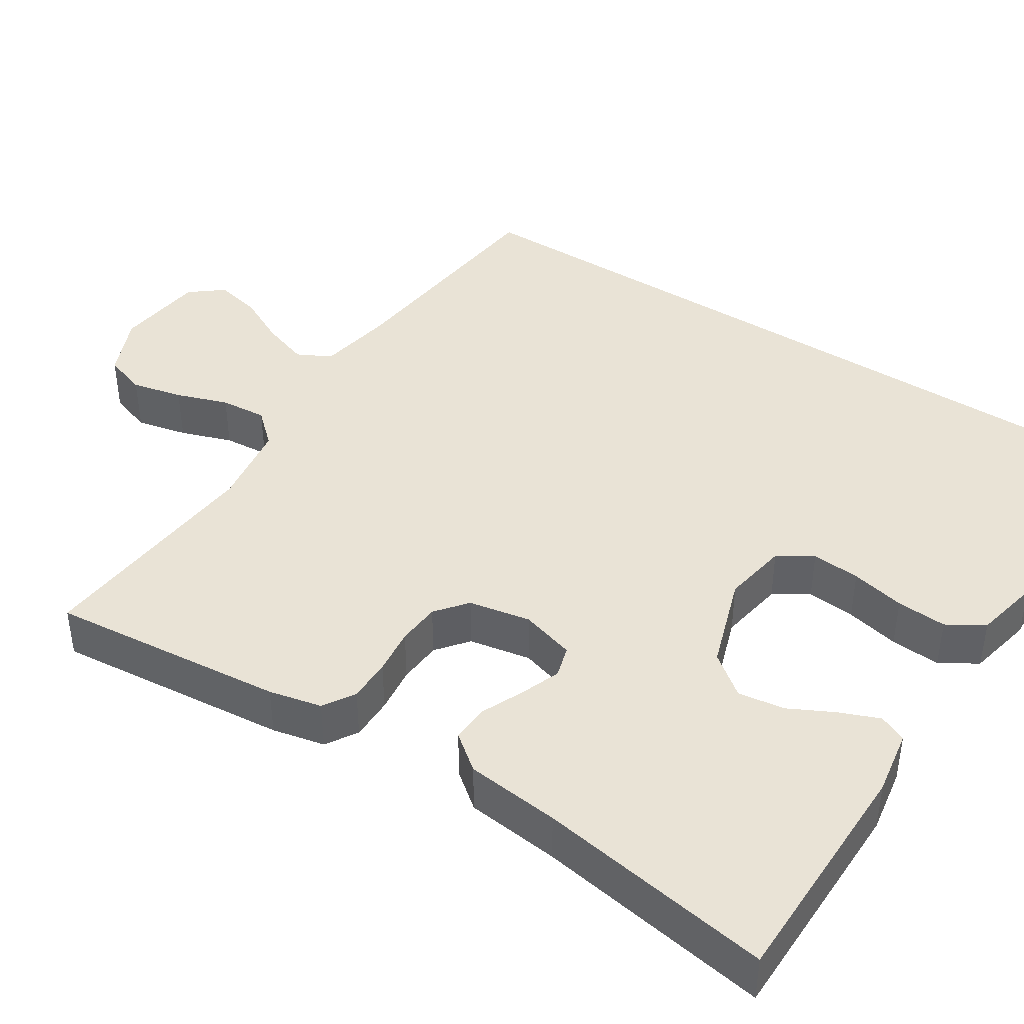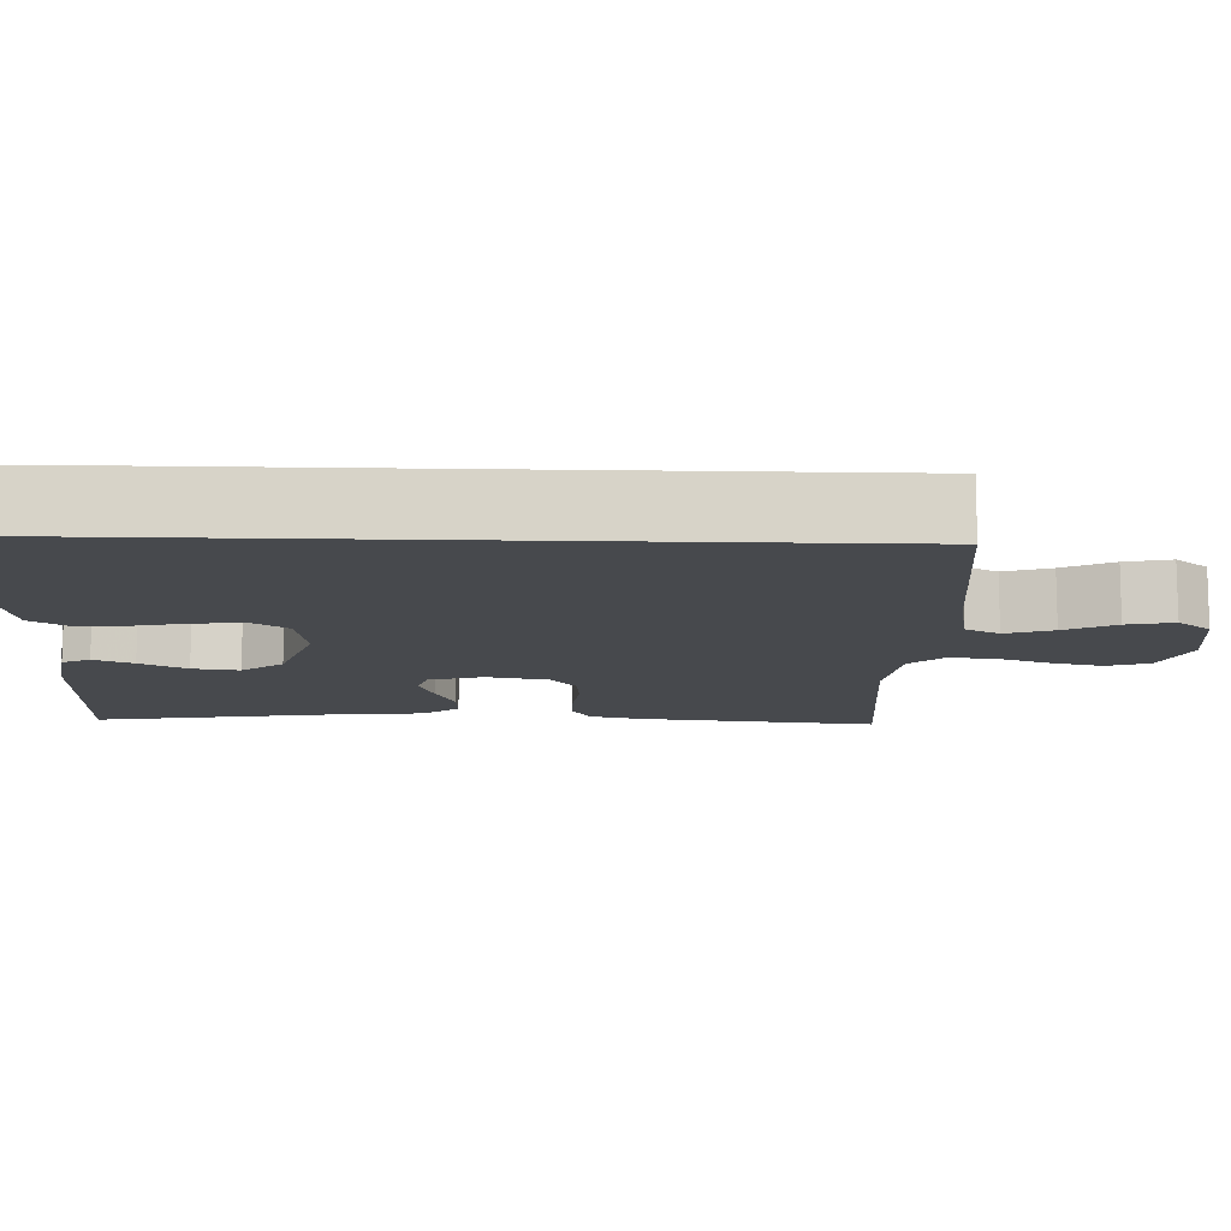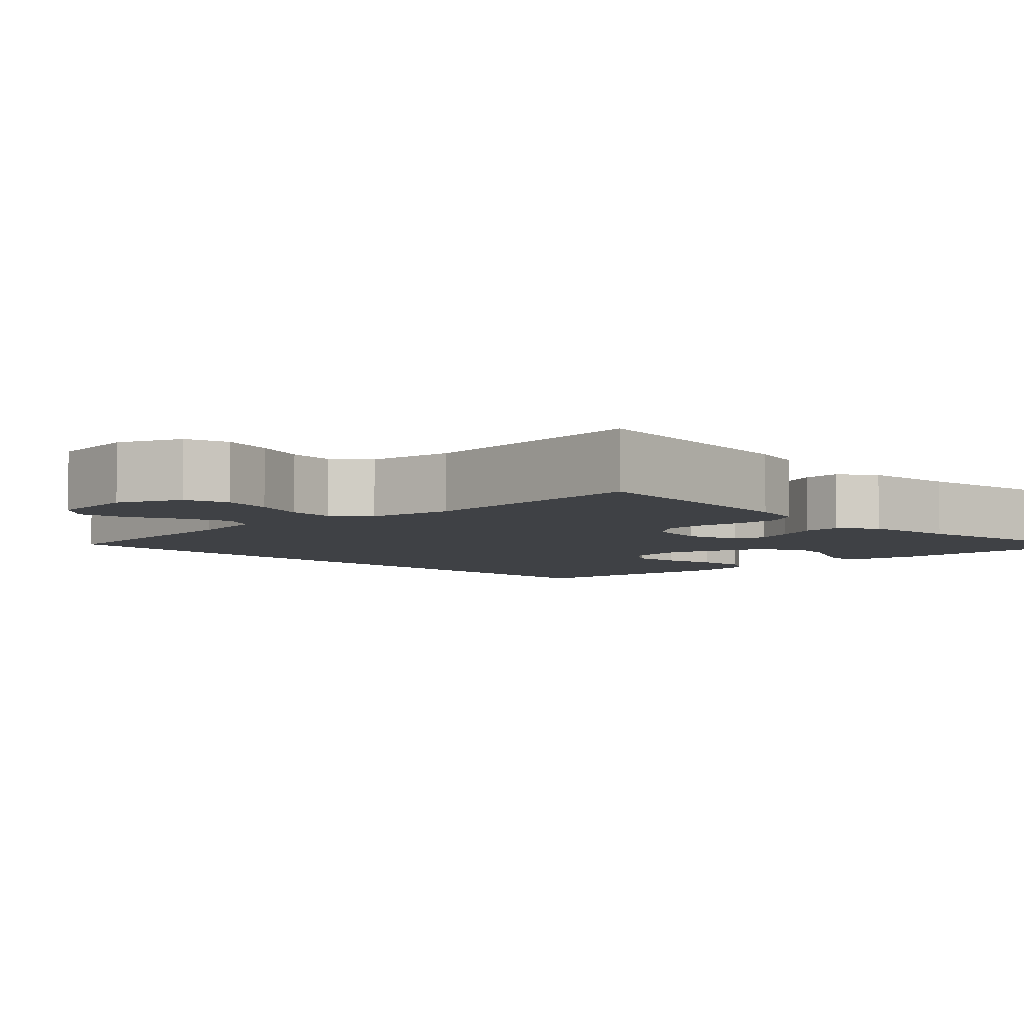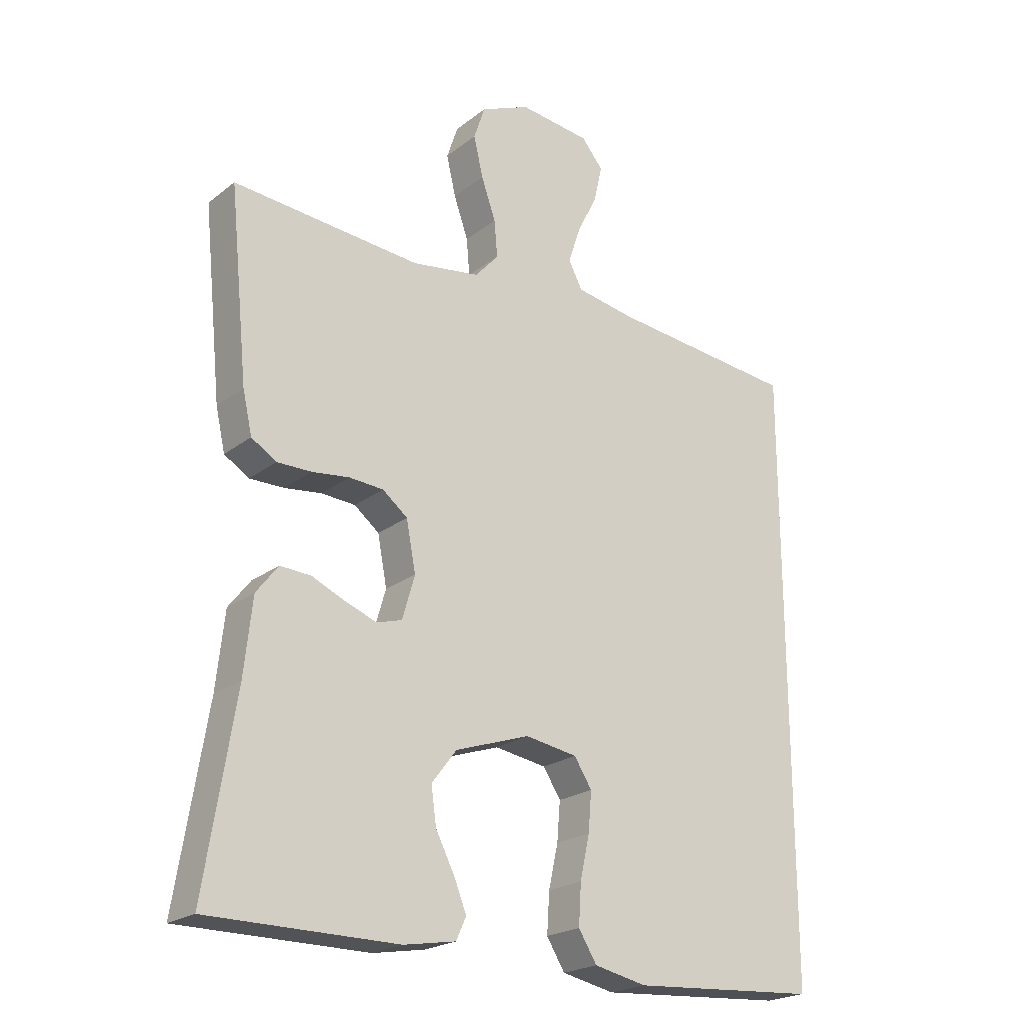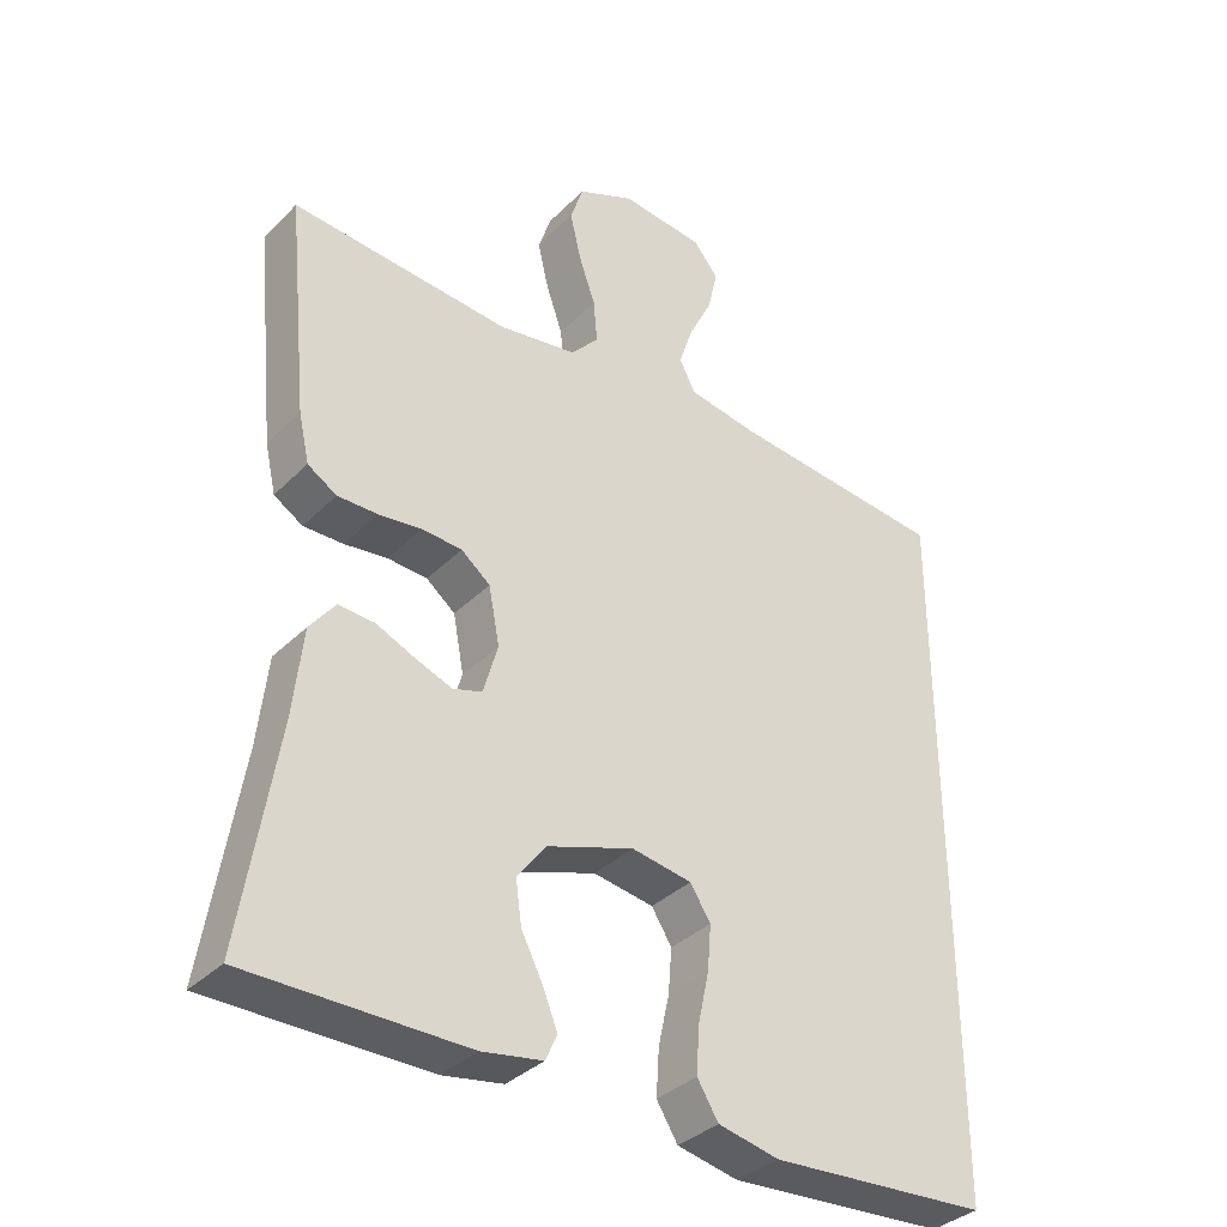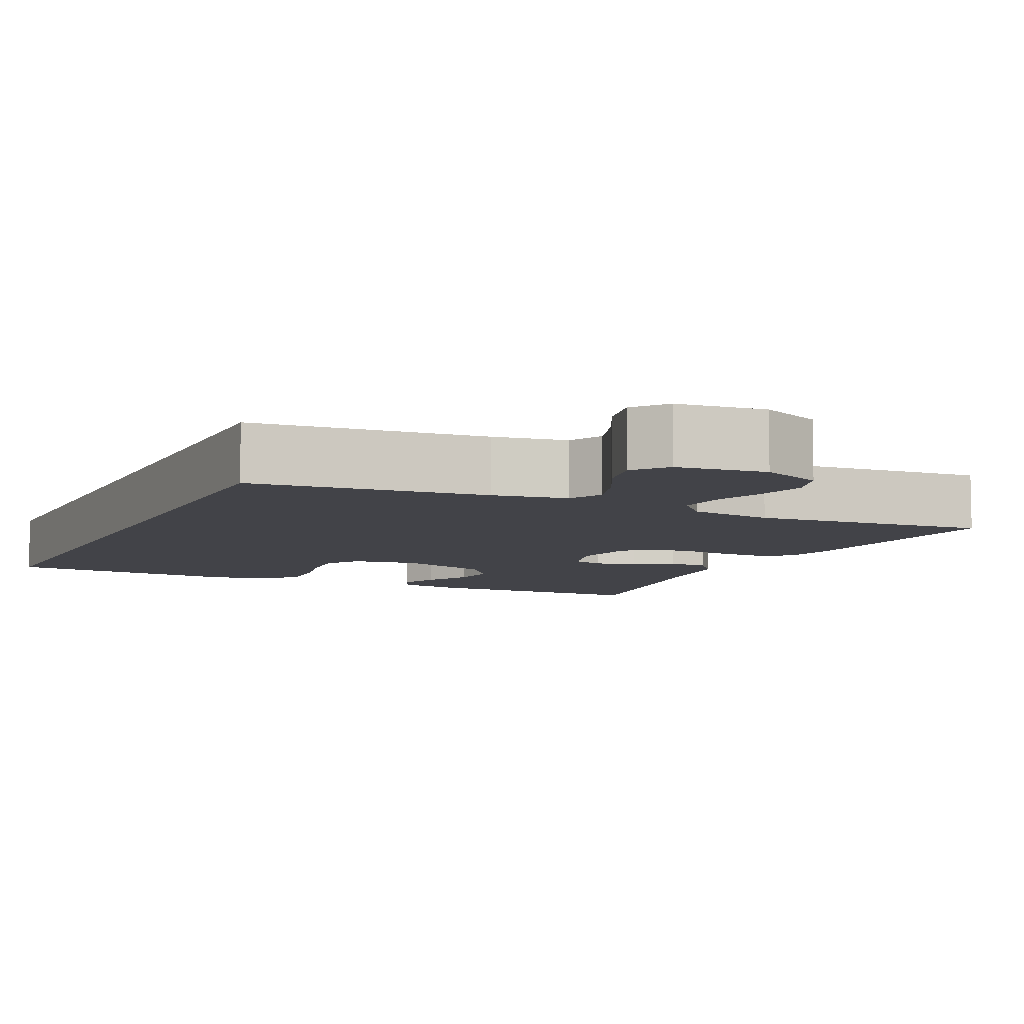
<metadata>
{"format":"obj","ext":"obj","renderer":"f3d","projection":"perspective","resolution":1024,"background":"white","views":[{"elev":42.3,"azim":122.9,"up":"+Y"},{"elev":-12.1,"azim":-92.0,"up":"+Y"},{"elev":-5.5,"azim":43.7,"up":"+Y"},{"elev":-21.9,"azim":142.9,"up":"+Z"},{"elev":-35.4,"azim":142.1,"up":"+Z"},{"elev":-7.6,"azim":-25.5,"up":"+Y"}]}
</metadata>
<code>
v 0.5 0.07 -0.5
v 0.2 0.07 -0.502
v 0.117 0.07 -0.488
v 0.101 0.07 -0.453
v 0.121 0.07 -0.403
v 0.151 0.07 -0.344
v 0.159 0.07 -0.285
v 0.119 0.07 -0.233
v 0 0.07 -0.193
v -0.083 0.07 -0.207
v -0.111 0.07 -0.251
v -0.106 0.07 -0.313
v -0.091 0.07 -0.382
v -0.087 0.07 -0.446
v -0.116 0.07 -0.493
v -0.2 0.07 -0.511
v -0.5 0.07 -0.492
v -0.5 0.07 0.478
v -0.2 0.07 0.51
v -0.105 0.07 0.527
v -0.083 0.07 0.57
v -0.103 0.07 0.63
v -0.135 0.07 0.694
v -0.148 0.07 0.753
v -0.114 0.07 0.795
v 0 0.07 0.809
v 0.079 0.07 0.775
v 0.097 0.07 0.721
v 0.082 0.07 0.656
v 0.059 0.07 0.59
v 0.054 0.07 0.531
v 0.092 0.07 0.489
v 0.2 0.07 0.473
v 0.5 0.07 0.5
v 0.47 0.07 0.2
v 0.455 0.07 0.133
v 0.415 0.07 0.108
v 0.36 0.07 0.108
v 0.301 0.07 0.115
v 0.246 0.07 0.111
v 0.206 0.07 0.079
v 0.191 0.07 0
v 0.211 0.07 -0.069
v 0.251 0.07 -0.081
v 0.301 0.07 -0.062
v 0.355 0.07 -0.038
v 0.404 0.07 -0.035
v 0.439 0.07 -0.08
v 0.452 0.07 -0.2
v 0.5 0 -0.5
v 0.2 0 -0.502
v 0.117 0 -0.488
v 0.101 0 -0.453
v 0.121 0 -0.403
v 0.151 0 -0.344
v 0.159 0 -0.285
v 0.119 0 -0.233
v 0 0 -0.193
v -0.083 0 -0.207
v -0.111 0 -0.251
v -0.106 0 -0.313
v -0.091 0 -0.382
v -0.087 0 -0.446
v -0.116 0 -0.493
v -0.2 0 -0.511
v -0.5 0 -0.492
v -0.5 0 0.478
v -0.2 0 0.51
v -0.105 0 0.527
v -0.083 0 0.57
v -0.103 0 0.63
v -0.135 0 0.694
v -0.148 0 0.753
v -0.114 0 0.795
v 0 0 0.809
v 0.079 0 0.775
v 0.097 0 0.721
v 0.082 0 0.656
v 0.059 0 0.59
v 0.054 0 0.531
v 0.092 0 0.489
v 0.2 0 0.473
v 0.5 0 0.5
v 0.47 0 0.2
v 0.455 0 0.133
v 0.415 0 0.108
v 0.36 0 0.108
v 0.301 0 0.115
v 0.246 0 0.111
v 0.206 0 0.079
v 0.191 0 0
v 0.211 0 -0.069
v 0.251 0 -0.081
v 0.301 0 -0.062
v 0.355 0 -0.038
v 0.404 0 -0.035
v 0.439 0 -0.08
v 0.452 0 -0.2
f 47 48 49
f 46 47 49
f 45 46 49
f 1 2 3
f 49 1 3
f 45 49 3
f 44 45 3
f 37 38 39
f 36 37 39
f 35 36 39
f 34 35 39
f 33 34 39
f 32 33 39 40
f 31 32 40 41
f 28 29 30
f 27 28 30
f 26 27 30
f 25 26 30
f 24 25 30
f 23 24 30
f 22 23 30
f 21 22 30 31
f 31 41 42
f 21 31 42
f 20 21 42
f 16 17 18
f 15 16 18
f 14 15 18
f 13 14 18
f 12 13 18
f 11 12 18 19
f 10 11 19 20
f 3 4 5 6
f 44 3 6
f 43 44 6 7
f 20 42 43
f 10 20 43
f 9 10 43
f 8 9 43
f 7 8 43
f 98 97 96
f 98 96 95
f 98 95 94
f 52 51 50
f 52 50 98
f 52 98 94
f 52 94 93
f 88 87 86
f 88 86 85
f 88 85 84
f 88 84 83
f 88 83 82
f 89 88 82 81
f 90 89 81 80
f 79 78 77
f 79 77 76
f 79 76 75
f 79 75 74
f 79 74 73
f 79 73 72
f 79 72 71
f 80 79 71 70
f 91 90 80
f 91 80 70
f 91 70 69
f 67 66 65
f 67 65 64
f 67 64 63
f 67 63 62
f 67 62 61
f 68 67 61 60
f 69 68 60 59
f 55 54 53 52
f 55 52 93
f 56 55 93 92
f 92 91 69
f 92 69 59
f 92 59 58
f 92 58 57
f 92 57 56
f 1 50 51 2
f 2 51 52 3
f 3 52 53 4
f 4 53 54 5
f 5 54 55 6
f 6 55 56 7
f 7 56 57 8
f 8 57 58 9
f 9 58 59 10
f 10 59 60 11
f 11 60 61 12
f 12 61 62 13
f 13 62 63 14
f 14 63 64 15
f 15 64 65 16
f 16 65 66 17
f 17 66 67 18
f 18 67 68 19
f 19 68 69 20
f 20 69 70 21
f 21 70 71 22
f 22 71 72 23
f 23 72 73 24
f 24 73 74 25
f 25 74 75 26
f 26 75 76 27
f 27 76 77 28
f 28 77 78 29
f 29 78 79 30
f 30 79 80 31
f 31 80 81 32
f 32 81 82 33
f 33 82 83 34
f 34 83 84 35
f 35 84 85 36
f 36 85 86 37
f 37 86 87 38
f 38 87 88 39
f 39 88 89 40
f 40 89 90 41
f 41 90 91 42
f 42 91 92 43
f 43 92 93 44
f 44 93 94 45
f 45 94 95 46
f 46 95 96 47
f 47 96 97 48
f 48 97 98 49
f 49 98 50 1

</code>
